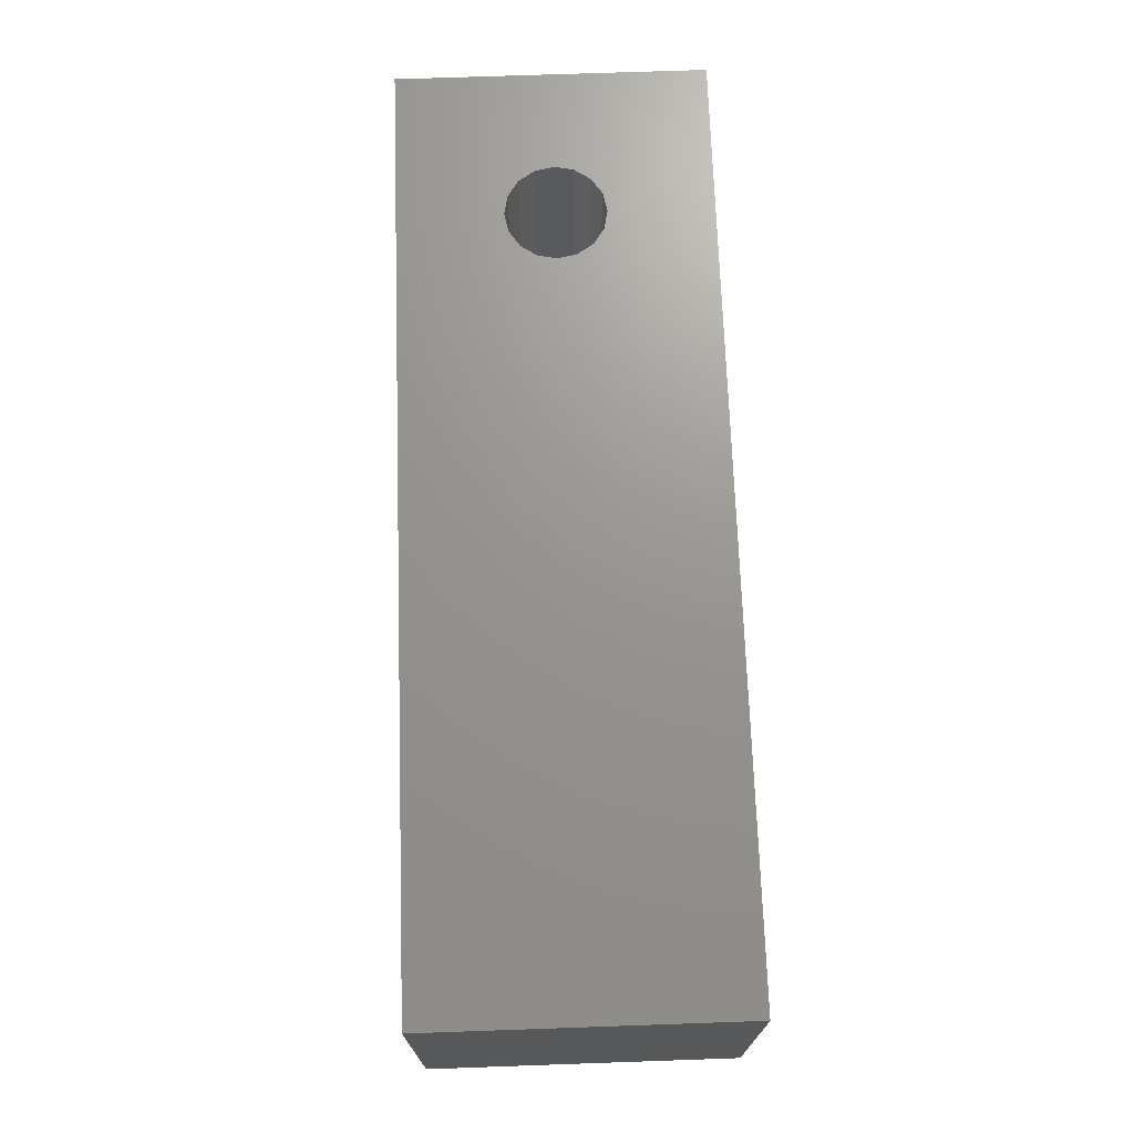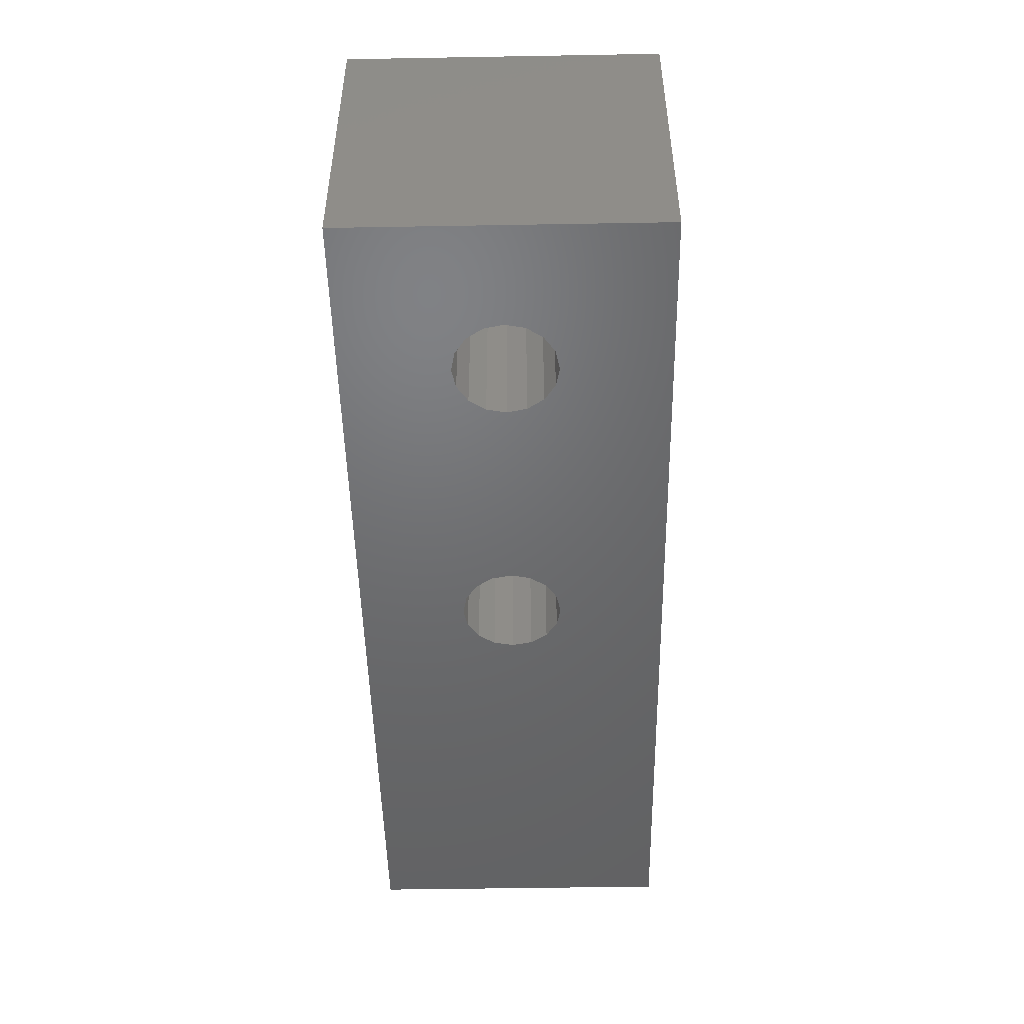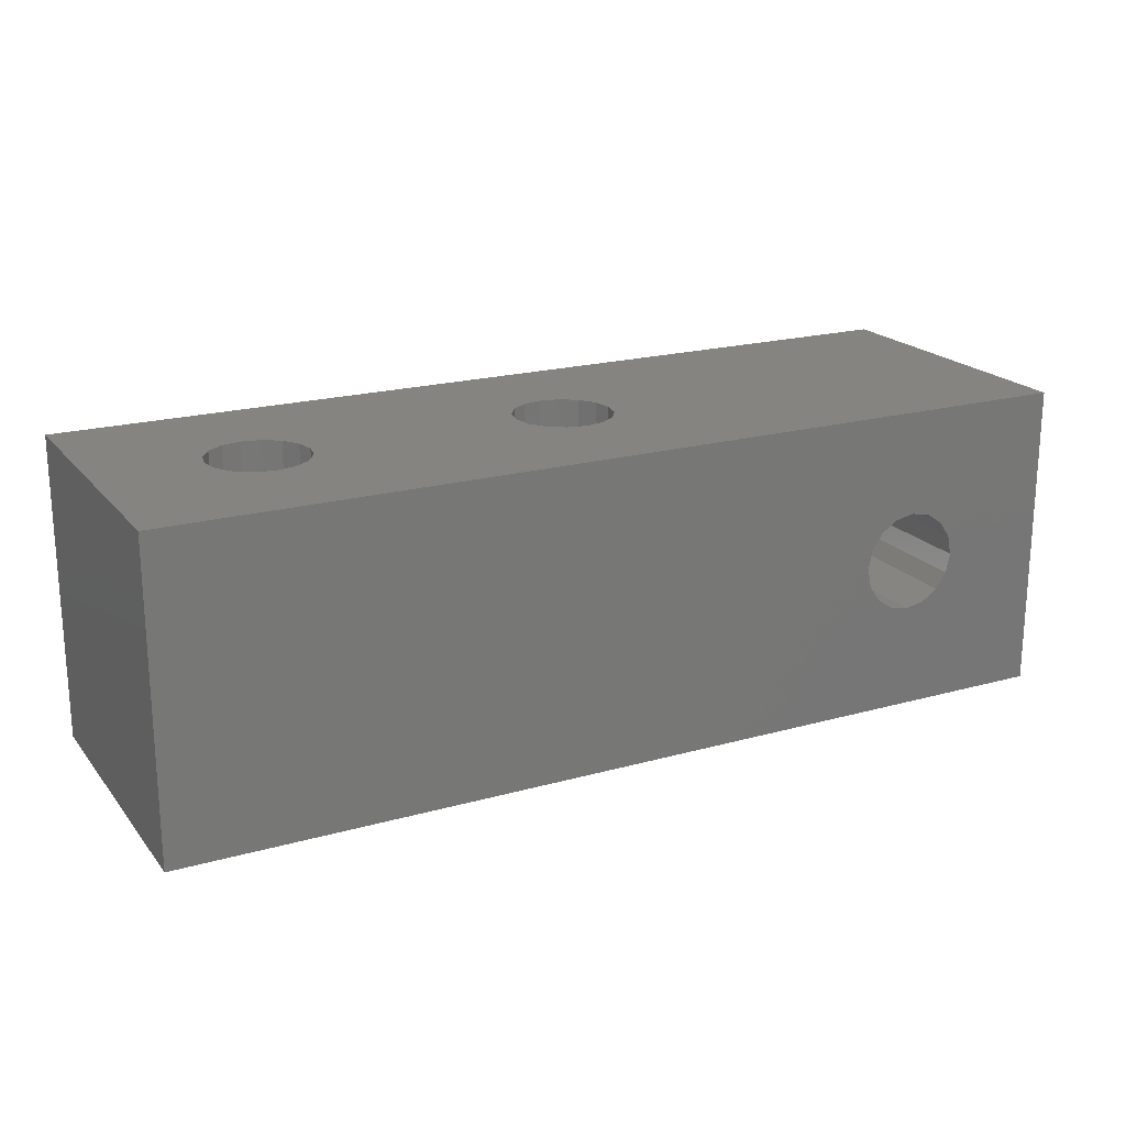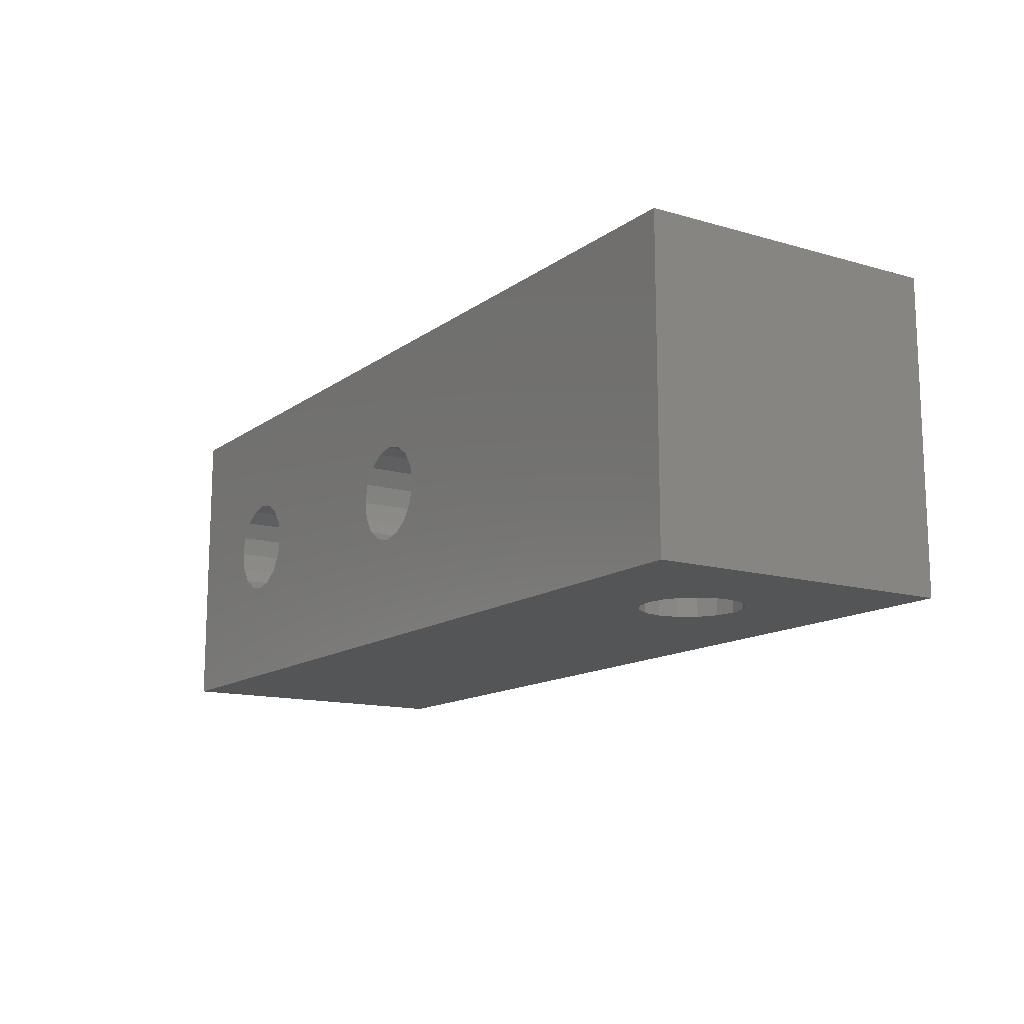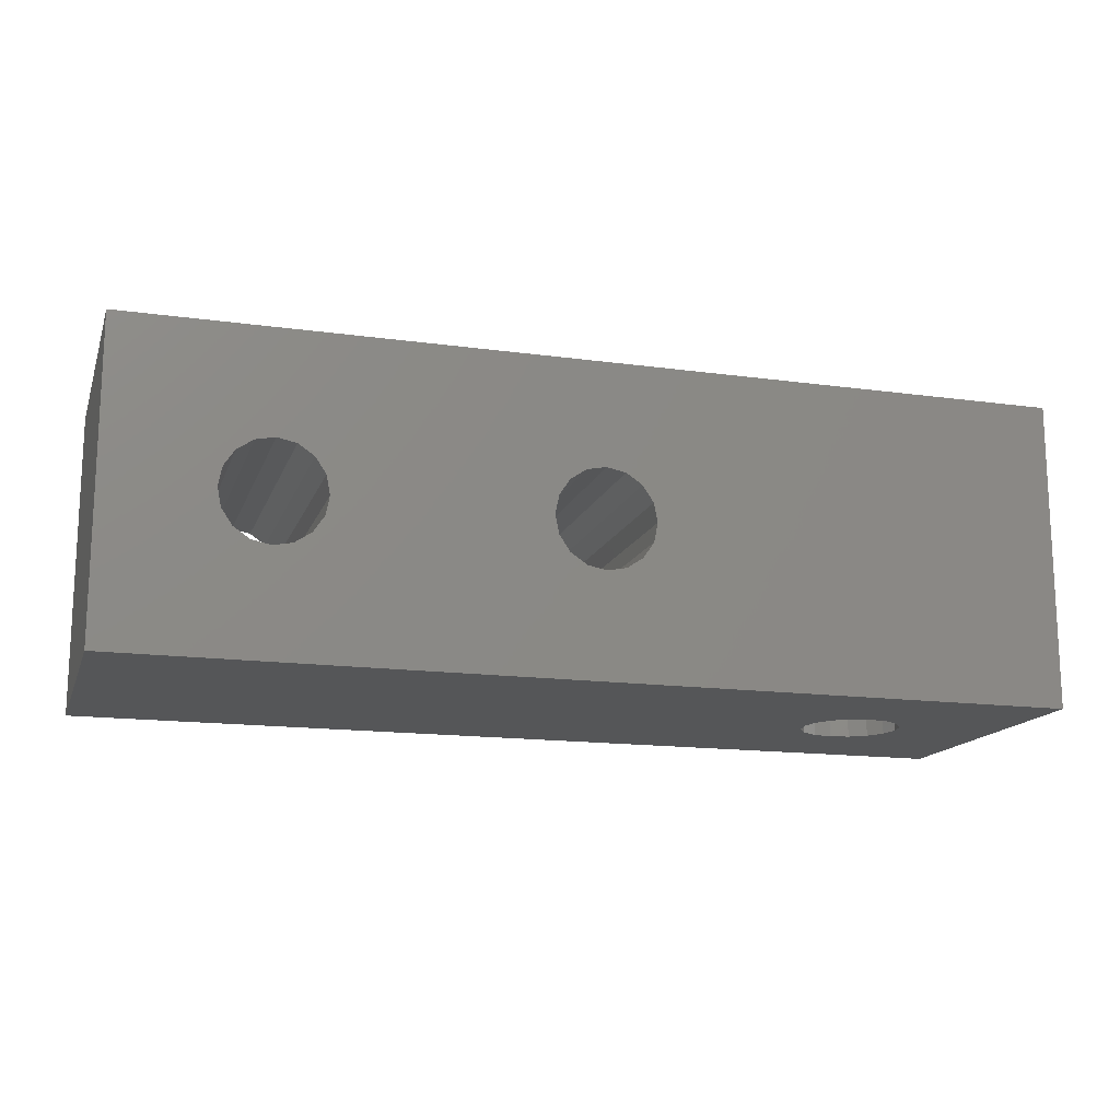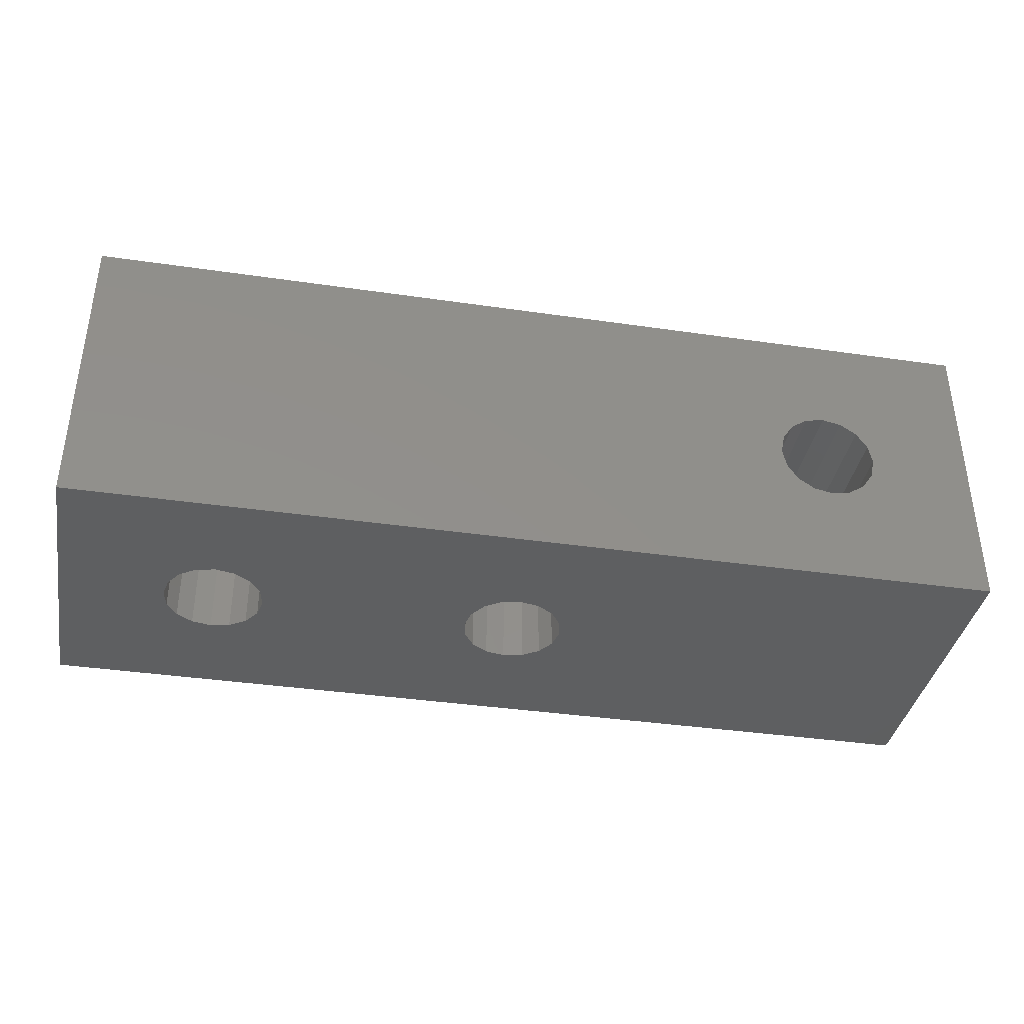
<metadata>
{"format":"stl","ext":"stl","renderer":"f3d","projection":"perspective","resolution":1024,"background":"white","views":[{"elev":70.6,"azim":88.0,"up":"+Y"},{"elev":-48.8,"azim":91.1,"up":"+Z"},{"elev":20.0,"azim":152.7,"up":"+Z"},{"elev":-13.6,"azim":-122.9,"up":"+Y"},{"elev":-15.1,"azim":163.6,"up":"+Y"},{"elev":-37.9,"azim":169.5,"up":"+Z"}]}
</metadata>
<code>
# stl→obj: 154 verts, 316 faces
v 41.96 79.8 13
v 42.12 80.61 0
v 42.12 80.61 26
v 85 92 -0
v 72 83.2 0
v 7 92 -0
v 76.04 78.2 13
v 75.88 77.39 0
v 75.88 77.39 26
v 76.2 79 0
v 75.43 76.71 13
v 73.61 82.88 0
v 74.97 76.03 0
v 74.97 76.03 26
v 74.29 75.57 13
v 85 66 0
v 75.88 80.61 0
v 73.61 75.12 0
v 73.61 75.12 26
v 72.8 74.96 13
v 74.97 81.97 0
v 72 74.8 0
v 72 74.8 26
v 71.2 74.96 13
v 70.39 75.12 0
v 70.39 75.12 26
v 69.71 75.57 13
v 70.39 82.88 0
v 69.03 76.03 0
v 69.03 76.03 26
v 68.57 76.71 13
v 68.12 77.39 0
v 68.12 77.39 26
v 67.96 78.2 13
v 69.03 81.97 0
v 67.8 79 0
v 67.8 79 26
v 67.96 79.8 13
v 68.12 80.61 0
v 68.12 80.61 26
v 68.57 81.29 13
v 69.03 81.97 26
v 69.71 82.43 13
v 70.39 82.88 26
v 71.2 83.04 13
v 72 83.2 26
v 72.8 83.04 13
v 73.61 82.88 26
v 74.29 82.43 13
v 47.61 82.88 0
v 74.97 81.97 26
v 75.43 81.29 13
v 75.88 80.61 26
v 76.04 79.8 13
v 76.2 79 26
v 50.04 78.2 13
v 50.2 79 26
v 50.2 79 0
v 49.88 77.39 0
v 49.88 77.39 26
v 49.43 76.71 13
v 48.97 76.03 0
v 48.97 76.03 26
v 48.29 75.57 13
v 47.61 75.12 0
v 47.61 75.12 26
v 46.8 74.96 13
v 46 74.8 0
v 46 74.8 26
v 45.2 74.96 13
v 7 66 0
v 44.39 75.12 0
v 44.39 75.12 26
v 43.71 75.57 13
v 43.03 76.03 0
v 43.03 76.03 26
v 42.57 76.71 13
v 42.12 77.39 0
v 42.12 77.39 26
v 41.96 78.2 13
v 41.8 79 0
v 41.8 79 26
v 49.88 80.61 0
v 17.03 92 10.03
v 16.12 92 11.39
v 42.57 81.29 13
v 48.97 81.97 0
v 43.03 81.97 0
v 43.03 81.97 26
v 43.71 82.43 13
v 44.39 82.88 0
v 44.39 82.88 26
v 45.2 83.04 13
v 46 83.2 0
v 46 83.2 26
v 46.8 83.04 13
v 47.61 82.88 26
v 48.29 82.43 13
v 48.97 81.97 26
v 49.43 81.29 13
v 49.88 80.61 26
v 50.04 79.8 13
v 85 66 26
v 7 66 26
v 7 79 13
v 20 92 8.8
v 18.39 92 9.12
v 7 92 26
v 21.61 92 16.88
v 23.88 92 14.61
v 22.97 92 15.97
v 85 79 13
v 85 92 26
v 20 66 8.8
v 18.39 66 9.12
v 21.61 66 16.88
v 22.97 66 15.97
v 24.2 92 13
v 16.12 66 11.39
v 17.03 66 10.03
v 23.88 92 11.39
v 22.97 92 10.03
v 21.61 92 9.12
v 21.61 66 9.12
v 23.88 66 14.61
v 24.2 66 13
v 23.88 66 11.39
v 22.97 66 10.03
v 20.8 79 8.96
v 19.2 79 8.96
v 22.29 79 9.575
v 17.71 79 9.575
v 23.43 79 10.71
v 16.57 79 10.71
v 24.04 79 12.2
v 15.96 79 12.2
v 15.8 66 13
v 15.8 92 13
v 15.96 79 13.8
v 16.12 92 14.61
v 16.12 66 14.61
v 24.04 79 13.8
v 23.43 79 15.29
v 17.03 66 15.97
v 16.57 79 15.29
v 17.03 92 15.97
v 22.29 79 16.43
v 17.71 79 16.43
v 18.39 92 16.88
v 18.39 66 16.88
v 19.2 79 17.04
v 20 66 17.2
v 20 92 17.2
v 20.8 79 17.04
f 1 2 3
f 4 5 6
f 7 8 9
f 7 10 8
f 11 9 8
f 4 12 5
f 11 13 14
f 11 8 13
f 15 14 13
f 4 16 17
f 15 18 19
f 15 13 18
f 20 19 18
f 4 17 21
f 20 22 23
f 20 18 22
f 24 23 22
f 4 21 12
f 24 25 26
f 24 22 25
f 27 26 25
f 5 28 6
f 27 29 30
f 27 25 29
f 31 30 29
f 17 16 10
f 31 32 33
f 31 29 32
f 34 33 32
f 28 35 6
f 34 36 37
f 34 32 36
f 38 37 36
f 10 16 8
f 38 39 40
f 38 36 39
f 41 40 39
f 35 39 6
f 41 35 42
f 41 39 35
f 43 42 35
f 8 16 13
f 43 28 44
f 43 35 28
f 45 44 28
f 39 36 6
f 45 5 46
f 45 28 5
f 47 46 5
f 13 16 18
f 47 12 48
f 47 5 12
f 49 48 12
f 36 50 6
f 49 21 51
f 49 12 21
f 52 51 21
f 36 32 50
f 52 17 53
f 52 21 17
f 54 53 17
f 18 16 22
f 54 10 55
f 54 17 10
f 56 57 58
f 32 29 50
f 56 59 60
f 56 58 59
f 61 60 59
f 22 16 25
f 61 62 63
f 61 59 62
f 64 63 62
f 29 25 50
f 64 65 66
f 64 62 65
f 67 66 65
f 25 16 50
f 67 68 69
f 67 65 68
f 70 69 68
f 16 71 65
f 70 72 73
f 70 68 72
f 74 73 72
f 16 65 62
f 74 75 76
f 74 72 75
f 77 76 75
f 16 62 59
f 77 78 79
f 77 75 78
f 80 79 78
f 16 59 58
f 80 81 82
f 80 78 81
f 1 82 81
f 16 58 83
f 84 6 85
f 1 81 2
f 86 3 2
f 16 83 87
f 86 88 89
f 86 2 88
f 90 89 88
f 16 87 50
f 90 91 92
f 90 88 91
f 93 92 91
f 50 94 6
f 93 94 95
f 93 91 94
f 96 95 94
f 94 91 6
f 96 50 97
f 96 94 50
f 98 97 50
f 91 88 6
f 98 87 99
f 98 50 87
f 100 99 87
f 88 2 6
f 100 83 101
f 100 87 83
f 102 101 83
f 2 81 6
f 102 58 57
f 102 83 58
f 75 72 6
f 72 71 6
f 81 78 6
f 103 104 16
f 78 75 6
f 68 71 72
f 105 6 71
f 106 6 107
f 7 55 10
f 105 108 6
f 4 109 108
f 4 110 111
f 65 71 68
f 107 6 84
f 112 4 113
f 113 4 108
f 112 16 4
f 114 115 71
f 16 116 117
f 16 104 116
f 4 118 110
f 119 104 71
f 120 119 71
f 115 120 71
f 105 71 104
f 4 121 118
f 4 122 121
f 4 123 122
f 124 114 71
f 123 6 106
f 85 6 108
f 16 117 125
f 112 103 16
f 4 6 123
f 4 111 109
f 16 126 127
f 16 124 71
f 16 128 124
f 16 127 128
f 16 125 126
f 129 123 106
f 130 115 114
f 130 106 107
f 129 106 114
f 129 114 124
f 130 114 106
f 129 124 123
f 130 107 115
f 131 124 128
f 131 123 124
f 131 122 123
f 132 120 115
f 132 107 84
f 132 115 107
f 131 128 122
f 132 84 120
f 133 128 127
f 133 122 128
f 133 121 122
f 134 119 120
f 134 84 85
f 134 120 84
f 133 127 121
f 134 85 119
f 135 127 126
f 135 118 121
f 136 119 85
f 136 137 119
f 136 85 138
f 135 121 127
f 138 85 108
f 137 104 119
f 136 138 137
f 135 126 118
f 139 138 140
f 140 138 108
f 105 104 108
f 11 14 9
f 15 19 14
f 139 141 137
f 139 137 138
f 38 40 37
f 142 110 118
f 41 42 40
f 27 30 26
f 142 118 126
f 142 126 125
f 77 79 76
f 80 82 79
f 112 113 103
f 102 57 101
f 24 26 23
f 100 101 99
f 98 99 97
f 96 97 95
f 93 95 92
f 141 104 137
f 90 92 89
f 56 60 57
f 86 89 3
f 1 3 82
f 20 23 19
f 45 46 44
f 61 63 60
f 7 9 55
f 67 69 66
f 74 76 73
f 70 73 69
f 54 55 53
f 52 53 51
f 49 51 48
f 31 33 30
f 34 37 33
f 64 66 63
f 47 48 46
f 43 44 42
f 139 140 141
f 142 125 110
f 143 125 117
f 143 110 125
f 143 111 110
f 144 104 141
f 145 141 140
f 145 144 141
f 146 140 108
f 145 140 146
f 143 117 111
f 145 146 144
f 147 109 111
f 148 144 146
f 149 146 108
f 147 111 117
f 147 117 116
f 150 104 144
f 148 146 149
f 148 150 144
f 148 149 150
f 147 116 109
f 151 150 149
f 151 152 150
f 151 149 153
f 109 153 108
f 116 104 152
f 152 104 150
f 154 109 116
f 154 153 109
f 154 116 152
f 153 149 108
f 151 153 152
f 154 152 153
f 113 51 53
f 113 108 46
f 113 46 48
f 46 108 44
f 53 55 103
f 44 108 42
f 55 9 103
f 42 108 40
f 9 14 103
f 40 108 37
f 14 19 103
f 37 108 97
f 37 97 33
f 19 23 103
f 26 97 103
f 113 53 103
f 113 48 51
f 103 57 60
f 103 101 57
f 103 99 101
f 103 97 99
f 97 108 95
f 95 108 92
f 92 108 89
f 89 108 3
f 3 108 82
f 82 108 79
f 66 69 104
f 79 108 76
f 69 73 104
f 76 108 73
f 73 108 104
f 103 63 66
f 103 60 63
f 33 97 30
f 30 97 26
f 23 26 103
f 103 66 104

</code>
